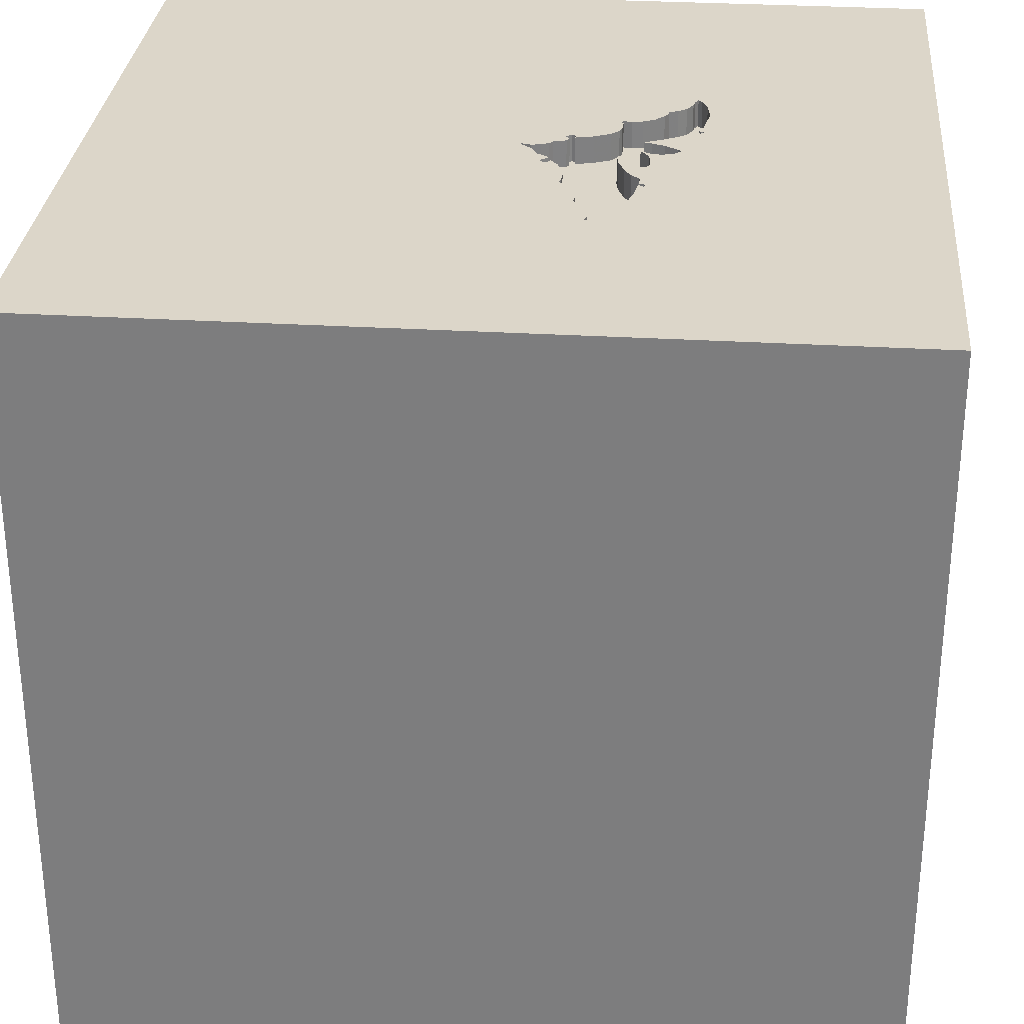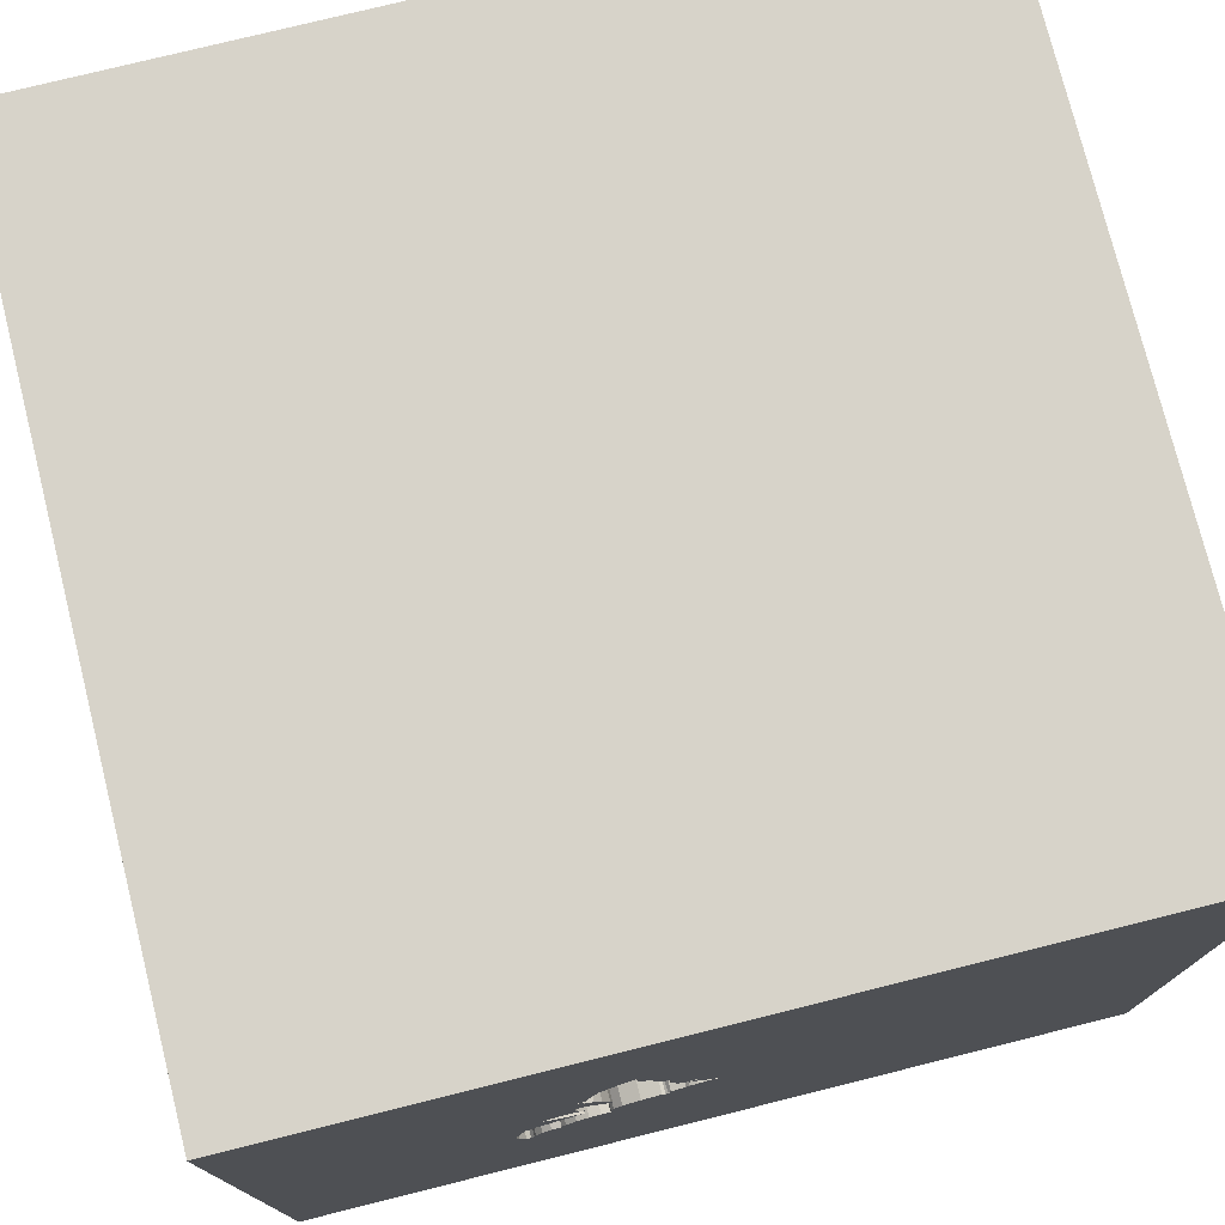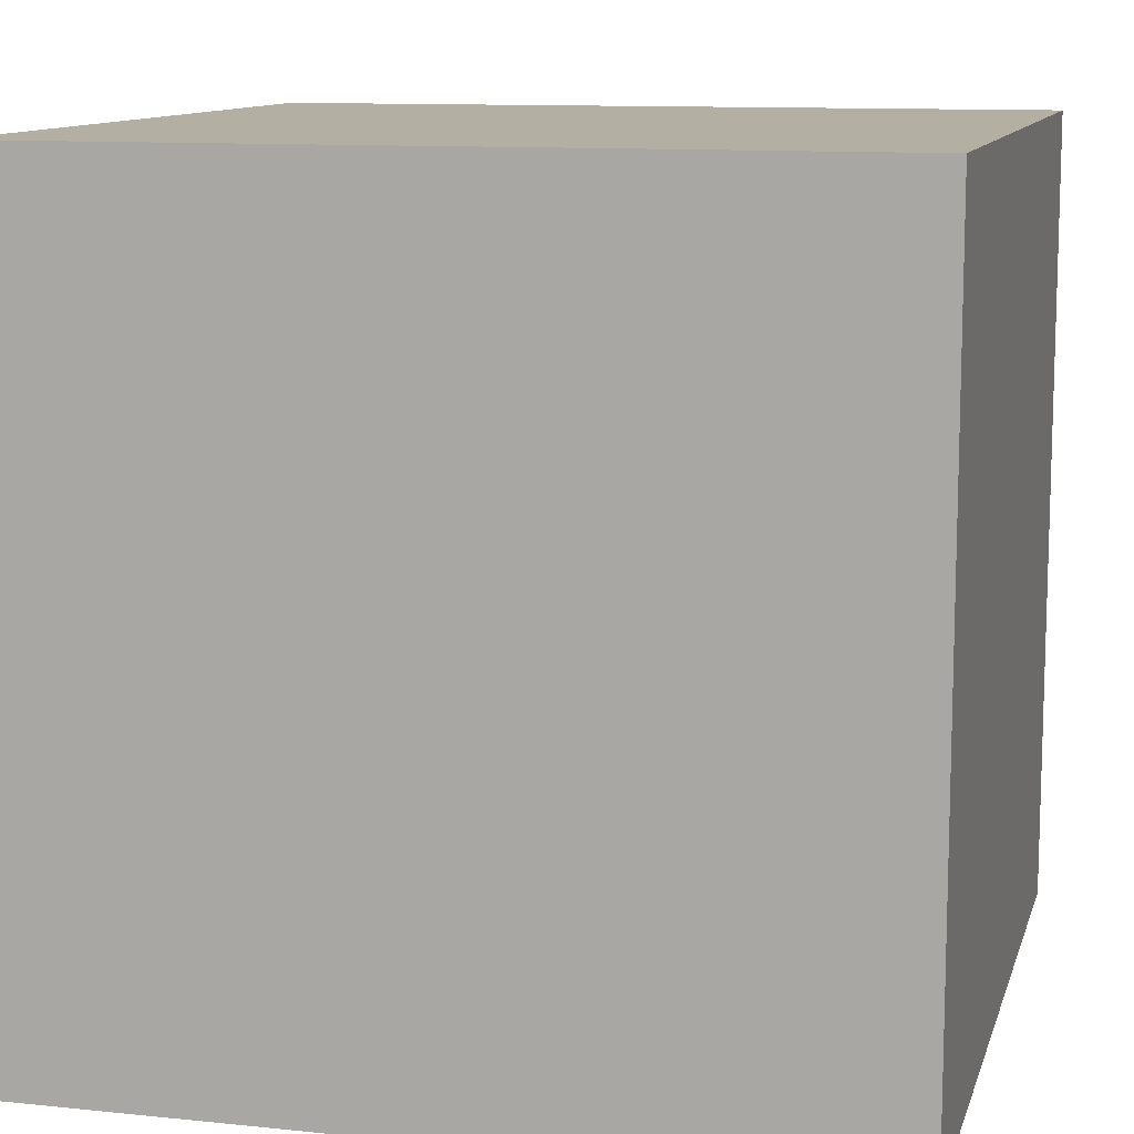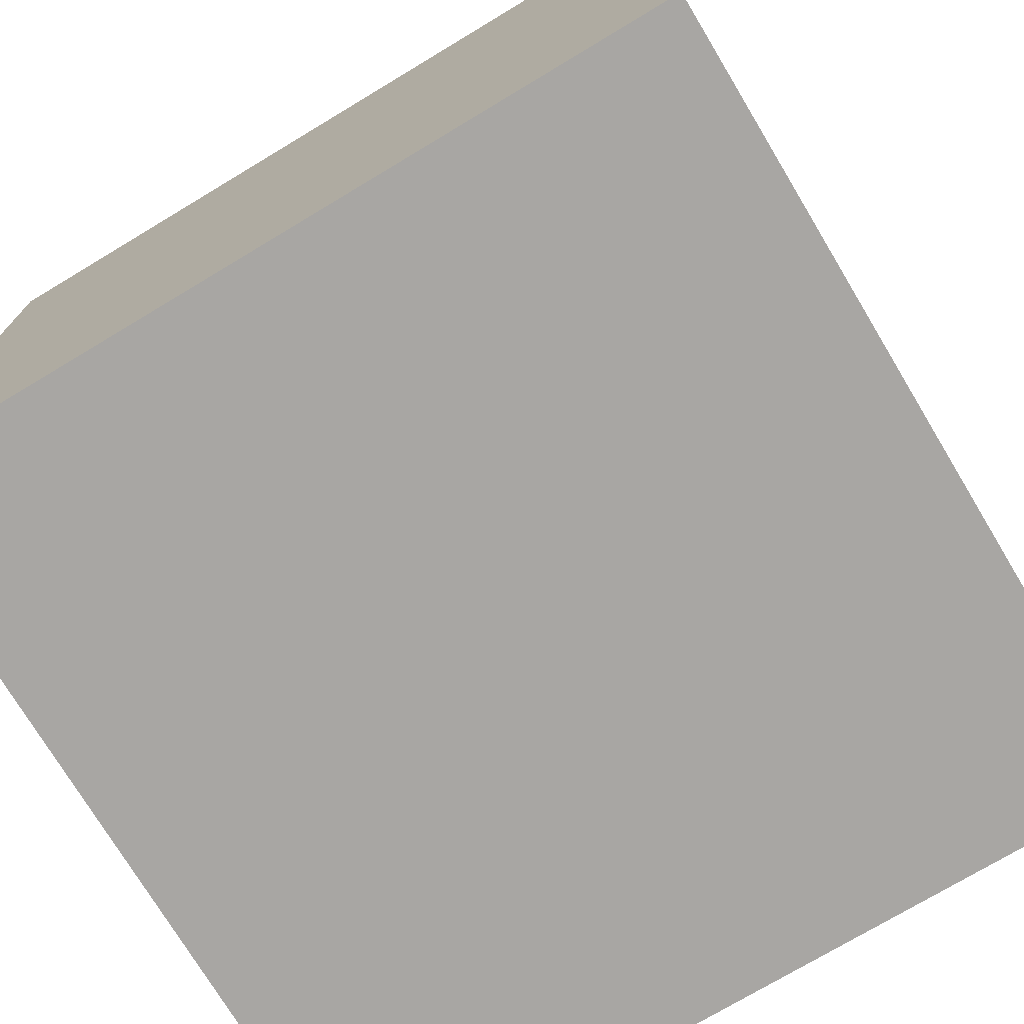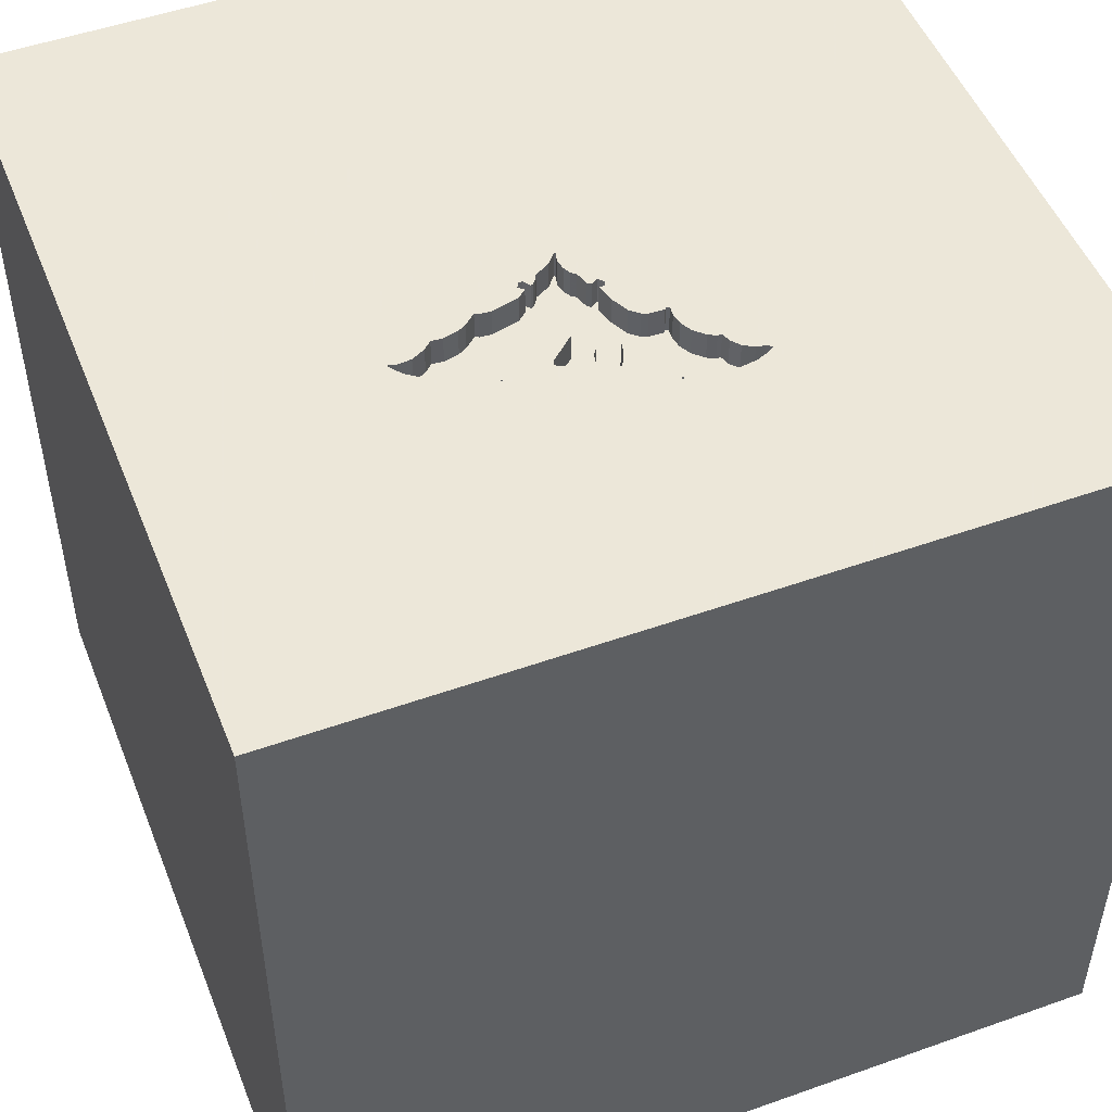
<metadata>
{"format":"obj","ext":"obj","renderer":"f3d","projection":"perspective","resolution":1024,"background":"white","views":[{"elev":30.2,"azim":5.0,"up":"+Y"},{"elev":76.2,"azim":166.0,"up":"+Z"},{"elev":11.1,"azim":14.3,"up":"+Z"},{"elev":-74.3,"azim":-149.0,"up":"+Y"},{"elev":50.2,"azim":68.7,"up":"+Y"}]}
</metadata>
<code>
o bat_28
v 0.1306 1.5 0.003541
v 0.06833 1.5 0.02343
v 0.1847 1.5 0.2349
v 0.1315 1.5 0.1778
v 0.2737 1.5 0.5279
v 0.4302 1.5 -0.2225
v 0.6634 1.5 -0.1497
v 0.3422 1.5 -0.09941
v 0.5688 1.5 0.06422
v 0.5929 1.5 0.0395
v 0.4154 1.5 0.5282
v 0.1175 1.5 0.1123
v 0.1175 1.4 0.1123
v 0.6546 1.5 -0.1303
v 0.6546 1.5 -0.4289
v -1.068 0.02604 1.5
v -1.094 -1.5 -0.02604
v -1.5 -1.5 -1.5
v 0.2384 1.5 0.4081
v 0.2384 1.4 0.4081
v 0.524 1.5 -0.2824
v 0.524 1.4 -0.2824
v 0.3805 1.5 0.1006
v 0.3805 1.4 0.1006
v 0.6166 1.5 -0.1061
v 0.6166 1.4 -0.1061
v 0.6648 1.5 -0.1892
v 0.6648 1.4 -0.1892
v 0.6233 1.5 -0.3974
v 0.4154 1.4 0.5282
v 0.483 1.5 0.09258
v 0.483 1.4 0.09258
v 0.4883 1.5 0.1729
v 0.4883 1.4 0.1729
v 0.3789 1.5 -0.1516
v 0.3808 1.5 0.1564
v 0.4167 0.1562 1.5
v 0.4167 -0.4688 1.5
v 0.4167 -1.5 0.4687
v 0.4687 -1.5 -0
v 0.1562 -1.5 -0.4427
v 0.1823 -1.5 -1.185
v -1.5 -1.5 1.5
v 0.3646 0.8333 1.5
v 0.2214 1.5 -0.931
v 0.2995 1.5 0.6543
v 0.2831 1.5 -0.07128
v 1.5 1.5 -1.5
v 0.319 1.5 0.64
v 1.5 1.5 1.5
v 0.07426 -0.3497 -1.5
v 0.3807 1.5 -0.2049
v 0.3807 1.4 -0.2049
v 0.4447 1.5 0.4224
v 0.6497 1.5 -0.1549
v 0.1995 1.5 -0.04051
v 0.1995 1.4 -0.04051
v 0.1948 1.5 -0.07205
v 0.4832 1.5 0.3505
v 0.4759 1.5 0.3619
v 0.02604 -1.094 1.5
v -0.1823 -0 1.5
v -0.1562 1.25 1.5
v 0 -0.4688 1.5
v -0.1562 -1.5 0.1823
v 0 -1.5 0.6771
v -0.05208 -1.5 1.302
v -0.1042 0.7552 1.5
v 0.03128 1.5 0.01981
v 0.248 1.5 0.5003
v 0.248 1.4 0.5003
v 0.03497 1.5 0.01413
v 0.03497 1.4 0.01413
v 0.2517 1.5 0.4609
v 0.2517 1.4 0.4609
v 0.444 1.5 0.2771
v 0.4883 1.5 -0.02458
v 0.4489 1.5 -0.2258
v 0.4489 1.4 -0.2258
v 0.4627 1.5 0.3068
v 0.5337 1.5 -0.06664
v 0.6546 1.4 -0.4289
v 0.1046 1.5 0.01657
v 1.5 -1.5 1.5
v 1.094 -1.5 -0.02604
v 0.4052 1.5 0.2235
v 0.1132 1.5 0.1679
v 0.1132 1.4 0.1679
v 0.4898 1.5 0.1312
v 0.629 1.5 -0.4274
v 0.6011 1.5 -0.361
v 0.6011 1.4 -0.361
v 0.6272 1.5 -0.4176
v 0.6546 1.4 -0.1303
v 0.5389 1.5 -0.3098
v 0.2995 1.4 0.6543
v 0.4778 1.5 0.3399
v 0.4778 1.4 0.3399
v 0.1428 1.5 -0.0123
v 0.3436 1.5 0.6221
v 0.3436 1.4 0.6221
v 0.6678 1.5 -0.1426
v 0.6678 1.4 -0.1426
v 0.6749 1.5 -0.3782
v 0.2213 1.5 -0.06531
v 0.1365 1.5 0.1327
v -0.4687 0.4427 1.5
v -0.5599 -1.5 0.5469
v -0.625 -1.5 -0.1562
v -0.5469 -0.5208 1.5
v -1.5 -0.6771 -0
v -1.5 0.1562 -1.146
v -1.5 0.4167 -0.1562
v -1.5 1.5 -1.5
v -1.5 -0.3516 -1.016
v -1.5 -0 0.4687
v -1.5 -0.05208 -0
v -1.5 0.02604 1.094
v -1.5 -0.1562 -0.4427
v -1.5 1.5 1.5
v -1.5 -0.625 -0.4688
v -1.5 -1.302 0.05208
v 0.4642 1.5 -0.03356
v 0.4642 1.4 -0.03356
v 0.4305 1.5 0.265
v 0.1841 1.5 -0.06429
v 0.1841 1.4 -0.06429
v 0.1114 1.5 0.1539
v 0.37 1.5 -0.1321
v 0.1874 1.5 0.339
v 0.1874 1.4 0.339
v 0.3734 1.5 0.105
v 0.3029 1.5 0.6242
v 0.3029 1.4 0.6242
v 0.4805 1.5 0.06577
v 0.4898 1.4 0.1312
v 0.06968 1.5 0.05136
v 1.5 -1.5 -1.5
v 0.5243 1.5 0.07428
v 0.5184 1.5 -0.01235
v 0.5383 1.5 -0.3249
v 0.5688 1.4 0.06422
v 0.4627 1.4 0.3068
v 0.5383 1.4 -0.3249
v 0.1306 1.4 0.003541
v 0.2308 1.5 0.3939
v 0.2939 1.5 0.6483
v 0.2939 1.4 0.6483
v 0.6563 1.5 -0.1453
v 0.6563 1.4 -0.1453
v 0.1729 1.5 0.1886
v 0.1729 1.4 0.1886
v 0.217 1.5 -0.07476
v 0.1114 1.4 0.1539
v 0.4575 1.5 0.2892
v 0.2231 1.5 0.3797
v 0.09918 1.5 0.1047
v 0.4617 1.5 -0.029
v 0.4617 1.4 -0.029
v 0.4577 1.5 0.1858
v 0.4577 1.4 0.1858
v 1.5 -0.4317 -0.08342
v 0.1472 1.5 0.1586
v 0.1472 1.4 0.1586
v 0.1948 1.5 0.3253
v 0.2987 1.5 0.5764
v 0.2987 1.4 0.5764
v 0.4575 1.4 0.2892
v 0.1898 1.5 -0.02692
v 0.4832 1.4 0.3505
v 0.1046 1.4 0.01657
v 0.4737 1.5 0.191
v 0.1315 1.4 0.1778
v 0.4738 1.5 0.3548
v 0.4738 1.4 0.3548
v 0.5712 1.5 -0.3354
v 0.1974 1.5 0.2847
v 0.1974 1.4 0.2847
v 0.629 1.4 -0.4274
v 0.6851 1.5 -0.3023
v 0.1428 1.4 -0.0123
v 0.3808 1.4 0.1564
v -0.3646 -1.5 -0.5729
v 0.2231 1.4 0.3797
v 0.4737 1.4 0.191
v 0.4567 1.5 0.3461
v 0.4567 1.4 0.3461
v 0.6851 1.4 -0.3023
v 0.4447 1.4 0.4224
v 0.6634 1.4 -0.1497
v 0.3734 1.4 0.105
v 0.8333 0.2083 1.5
v 0.9505 1.5 0.2376
v 0.1948 1.4 0.3253
v 0.5929 1.4 0.0395
v 0.2831 1.4 -0.07128
v 0.4759 1.4 0.3619
v 0.2858 1.5 0.5513
v 0.2503 1.5 -0.06313
v 0.4902 1.5 -0.2464
v 0.4902 1.4 -0.2464
v 0.2175 1.5 -0.05499
v 0.2175 1.4 -0.05499
v 0.1355 1.5 0.1292
v 0.1355 1.4 0.1292
v 0.3422 1.4 -0.09941
v 0.5389 1.4 -0.3098
v 0.3728 1.5 -0.211
v 0.3728 1.4 -0.211
v 0.3779 1.5 -0.2225
v 0.3779 1.4 -0.2225
v 0.3753 1.5 -0.2168
v 0.4521 1.5 0.04734
v 0.4521 1.4 0.04734
v 0.6497 1.4 -0.1549
v 0.5712 1.4 -0.3354
v 0.37 1.4 -0.1321
v 0.5352 1.5 -0.005504
v 0.5352 1.4 -0.005505
v 0.4305 1.4 0.265
v 0.06833 1.4 0.02343
v 0.4103 1.5 -0.219
v 0.5243 1.4 0.07428
v -0.2539 1.5 -0.3483
v 0.4052 1.4 0.2235
v 0.06968 1.4 0.05136
v 0.6385 1.5 -0.1355
v 0.6385 1.4 -0.1355
v 0.2213 1.4 -0.06531
v 0.4883 1.4 -0.02458
v 0.3789 1.4 -0.1516
v 0.1376 1.5 0.1362
v 0.1376 1.4 0.1362
v 0.5829 1.5 0.02637
v 0.5829 1.4 0.02637
v 0.1223 1.5 0.1729
v 0.03128 1.4 0.01981
v 0.2984 1.5 0.6362
v 0.2737 1.4 0.5279
v 0.4103 1.4 -0.219
v 0.4805 1.4 0.06577
v 0.2056 1.5 -0.0798
v 0.2056 1.4 -0.0798
v 0.09918 1.4 0.1047
v 0.6402 1.5 -0.4468
v 0.6402 1.4 -0.4468
v 0.6233 1.4 -0.3974
v 0.6749 1.4 -0.3782
v 0.1898 1.4 -0.02692
v 0.217 1.4 -0.07476
v 0.456 1.5 0.331
v 0.456 1.4 0.331
f 43 122 18
f 18 17 43
f 43 120 118
f 43 111 122
f 43 84 61
f 43 66 67
f 61 110 43
f 110 16 43
f 16 120 43
f 118 116 43
f 17 108 43
f 108 66 43
f 61 64 110
f 111 18 122
f 17 109 108
f 67 84 43
f 66 84 67
f 110 62 16
f 64 62 110
f 118 120 116
f 43 117 111
f 111 121 18
f 109 65 108
f 65 66 108
f 61 38 64
f 16 107 120
f 116 117 43
f 66 39 84
f 84 38 61
f 62 107 16
f 18 109 17
f 117 121 111
f 117 119 121
f 65 39 66
f 120 117 116
f 18 183 109
f 109 183 65
f 38 62 64
f 120 113 117
f 121 115 18
f 183 41 65
f 38 37 62
f 65 40 39
f 119 115 121
f 41 40 65
f 62 68 107
f 113 119 117
f 84 37 38
f 68 120 107
f 120 114 113
f 40 84 39
f 84 192 37
f 37 68 62
f 113 114 119
f 37 44 68
f 68 63 120
f 183 42 41
f 41 138 40
f 40 85 84
f 119 112 115
f 115 114 18
f 18 42 183
f 114 112 119
f 51 18 114
f 192 44 37
f 44 63 68
f 138 85 40
f 63 50 120
f 112 114 115
f 51 138 18
f 138 42 18
f 42 138 41
f 85 138 84
f 162 84 138
f 84 50 192
f 192 50 44
f 46 120 50
f 69 120 157
f 44 50 63
f 69 157 137
f 2 83 224
f 72 2 224
f 224 69 72
f 224 120 69
f 70 120 198
f 70 198 5
f 165 177 120
f 120 70 146
f 130 165 120
f 146 156 130
f 120 146 130
f 120 3 151
f 4 236 87
f 232 106 204
f 232 204 12
f 151 163 4
f 128 232 12
f 120 151 4
f 128 12 157
f 120 4 87
f 128 157 120
f 120 87 128
f 47 8 224
f 202 199 47
f 224 83 1
f 105 202 47
f 224 1 99
f 153 105 47
f 224 99 169
f 224 169 56
f 242 153 47
f 242 47 224
f 224 56 126
f 58 242 224
f 224 126 58
f 166 198 120
f 147 238 133
f 147 133 166
f 120 46 147
f 120 147 166
f 19 146 70
f 70 74 19
f 120 177 3
f 45 224 8
f 49 46 193
f 193 11 100
f 193 100 49
f 6 141 45
f 45 8 35
f 208 212 210
f 35 52 208
f 210 222 6
f 45 35 208
f 45 208 210
f 45 210 6
f 162 50 84
f 11 193 59
f 54 11 59
f 59 60 54
f 129 35 8
f 21 141 6
f 200 21 6
f 6 78 200
f 97 59 193
f 193 80 251
f 193 251 97
f 186 54 60
f 60 174 186
f 141 21 95
f 45 141 93
f 245 15 48
f 45 93 90
f 245 48 45
f 45 90 245
f 193 46 50
f 193 139 89
f 193 89 33
f 172 160 86
f 193 33 172
f 125 76 155
f 80 193 172
f 86 125 155
f 155 80 172
f 172 86 155
f 29 93 141
f 141 176 91
f 141 91 29
f 104 180 48
f 48 15 104
f 114 120 224
f 139 31 89
f 160 23 132
f 132 36 86
f 132 86 160
f 9 139 193
f 193 10 9
f 135 213 31
f 139 135 31
f 55 149 7
f 193 180 27
f 14 227 25
f 27 55 7
f 14 25 193
f 193 27 7
f 193 7 102
f 102 14 193
f 10 193 25
f 81 140 218
f 234 10 25
f 81 218 234
f 25 81 234
f 48 180 193
f 45 114 224
f 123 158 77
f 77 140 81
f 81 123 77
f 48 114 45
f 50 48 193
f 48 51 114
f 48 50 162
f 48 138 51
f 48 162 138
f 103 150 94
f 150 103 190
f 14 102 103
f 103 94 14
f 94 150 228
f 7 149 150
f 150 190 7
f 102 7 190
f 190 103 102
f 94 228 14
f 150 215 228
f 149 55 150
f 227 14 228
f 215 150 55
f 201 228 215
f 25 227 228
f 228 26 25
f 201 26 228
f 201 215 22
f 55 27 28
f 28 215 55
f 79 26 201
f 201 22 200
f 215 28 22
f 26 124 81
f 81 25 26
f 27 180 28
f 124 26 79
f 79 201 78
f 21 200 22
f 200 78 201
f 207 22 28
f 124 123 81
f 188 28 180
f 79 231 124
f 79 78 6
f 22 207 21
f 216 207 28
f 124 159 123
f 28 188 216
f 180 104 188
f 240 231 79
f 231 217 124
f 6 222 240
f 240 79 6
f 95 21 207
f 207 216 144
f 158 123 159
f 206 159 124
f 92 216 188
f 248 188 104
f 240 53 231
f 217 231 129
f 206 124 217
f 207 144 95
f 176 141 144
f 144 216 176
f 77 158 159
f 159 230 77
f 159 206 214
f 91 176 216
f 216 92 91
f 248 92 188
f 240 211 53
f 231 53 35
f 35 129 231
f 206 217 129
f 129 8 206
f 222 210 211
f 211 240 222
f 141 95 144
f 159 214 230
f 206 24 214
f 248 247 92
f 104 15 82
f 82 248 104
f 211 209 53
f 52 35 53
f 8 47 206
f 210 212 211
f 140 77 230
f 230 219 140
f 214 241 230
f 196 24 206
f 214 24 32
f 29 91 92
f 92 247 29
f 247 248 82
f 212 208 209
f 209 211 212
f 53 209 52
f 196 206 47
f 219 218 140
f 219 230 241
f 241 214 135
f 196 191 24
f 31 213 214
f 214 32 31
f 24 136 32
f 179 247 82
f 246 82 15
f 15 245 246
f 208 52 209
f 47 199 196
f 219 235 218
f 241 223 219
f 213 135 214
f 196 249 191
f 132 23 24
f 24 191 132
f 136 24 161
f 32 136 31
f 93 29 247
f 247 179 93
f 246 179 82
f 245 90 246
f 199 202 203
f 203 196 199
f 234 218 235
f 219 142 235
f 223 241 135
f 135 139 223
f 223 142 219
f 203 249 196
f 205 191 249
f 23 160 24
f 34 136 161
f 161 24 160
f 89 31 136
f 179 90 93
f 179 246 90
f 202 105 203
f 10 234 235
f 235 195 10
f 142 195 235
f 142 223 139
f 139 9 142
f 203 57 249
f 152 191 205
f 205 249 145
f 36 132 191
f 191 182 36
f 136 34 89
f 34 161 185
f 160 172 161
f 229 203 105
f 9 10 195
f 195 142 9
f 127 57 203
f 249 57 169
f 191 152 182
f 205 233 152
f 13 205 145
f 249 181 145
f 33 89 34
f 34 185 33
f 185 161 172
f 250 203 229
f 105 153 229
f 57 127 56
f 203 243 127
f 56 169 57
f 169 99 249
f 152 178 182
f 106 232 233
f 233 205 106
f 152 233 164
f 12 204 205
f 205 13 12
f 171 13 145
f 181 249 99
f 145 181 1
f 86 36 182
f 182 225 86
f 172 33 185
f 203 250 243
f 250 229 153
f 126 56 127
f 58 126 127
f 127 243 58
f 3 177 178
f 178 152 3
f 225 182 178
f 204 106 205
f 232 128 233
f 152 164 151
f 154 164 233
f 244 13 171
f 171 145 83
f 99 1 181
f 1 83 145
f 153 242 243
f 243 250 153
f 242 58 243
f 152 151 3
f 184 225 178
f 154 233 128
f 163 151 164
f 164 154 88
f 157 12 13
f 13 244 157
f 171 226 244
f 125 86 225
f 225 220 125
f 194 178 177
f 177 165 194
f 225 184 220
f 184 178 194
f 4 163 164
f 164 173 4
f 164 88 173
f 128 87 88
f 88 154 128
f 226 171 221
f 244 226 137
f 137 157 244
f 83 2 221
f 221 171 83
f 184 20 220
f 131 184 194
f 236 4 173
f 173 88 236
f 87 236 88
f 237 226 221
f 76 125 220
f 220 168 76
f 165 130 131
f 131 194 165
f 20 184 146
f 146 19 20
f 220 20 252
f 184 131 156
f 226 237 137
f 73 237 221
f 2 72 73
f 73 221 2
f 155 76 168
f 168 220 252
f 130 156 131
f 156 146 184
f 20 187 252
f 69 137 237
f 72 69 237
f 237 73 72
f 168 143 155
f 252 143 168
f 19 74 75
f 75 20 19
f 189 187 20
f 98 252 187
f 80 155 143
f 143 252 80
f 20 75 189
f 187 189 54
f 54 186 187
f 97 251 252
f 252 98 97
f 98 187 175
f 251 80 252
f 30 189 75
f 74 70 71
f 71 75 74
f 186 174 187
f 98 175 170
f 175 187 174
f 189 30 54
f 30 75 239
f 75 71 239
f 70 5 71
f 98 170 97
f 175 197 170
f 174 60 175
f 11 54 30
f 30 239 167
f 239 71 5
f 59 97 170
f 197 175 60
f 170 197 59
f 100 11 30
f 30 101 100
f 30 167 101
f 198 166 167
f 167 239 198
f 239 5 198
f 60 59 197
f 167 134 101
f 49 100 101
f 101 96 49
f 166 133 134
f 134 167 166
f 96 101 134
f 96 46 49
f 133 238 134
f 134 148 96
f 96 148 46
f 238 147 148
f 148 134 238
f 147 46 148

</code>
